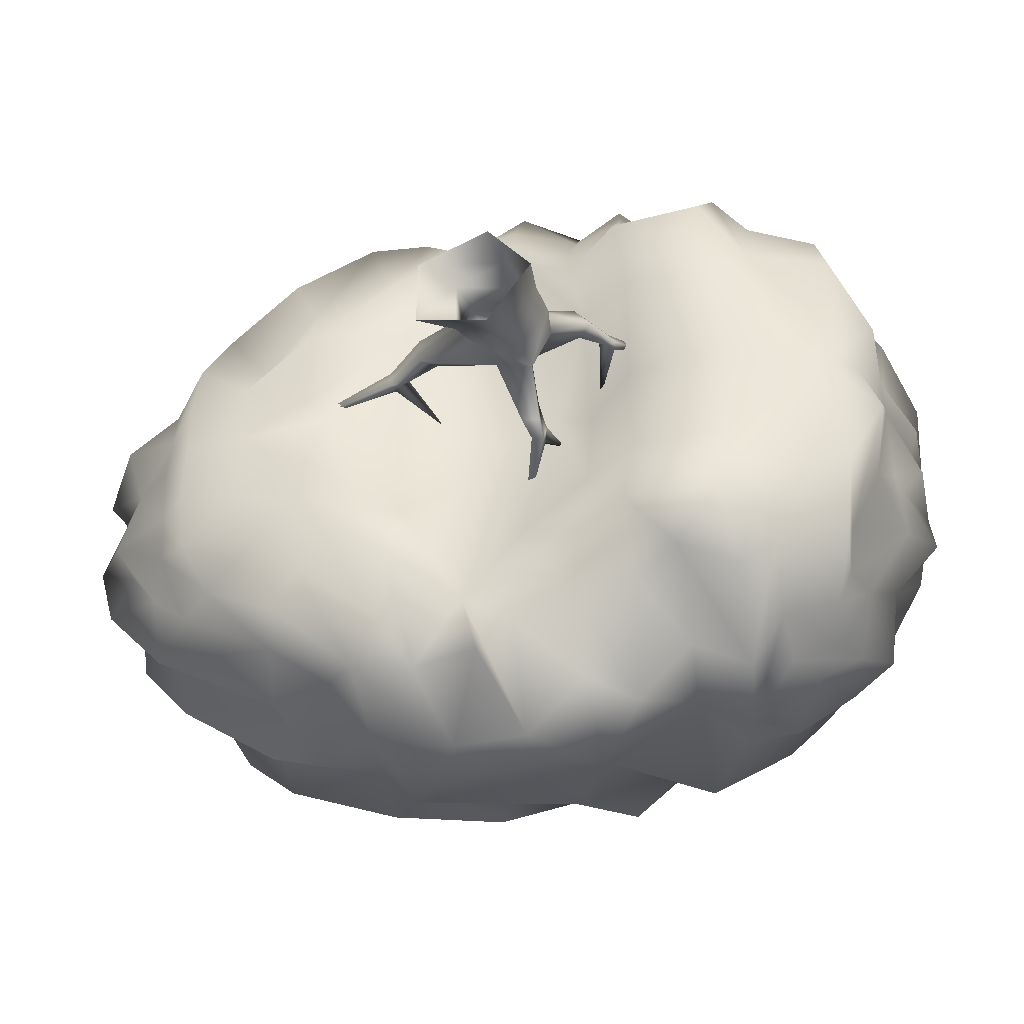
<metadata>
{"format":"obj","ext":"obj","renderer":"f3d","projection":"perspective","resolution":1024,"background":"white","views":[{"elev":-40.4,"azim":19.4,"up":"+Z"}]}
</metadata>
<code>
g skinCluster2Set tweakSet2
v 17.63 -0.02598 -0.02172
v 6.945 -0.02598 -14.74
v -10.35 -0.02598 -9.115
v -10.35 -0.02598 9.072
v 6.945 -0.02598 14.69
v 16.33 7.669 -0.02187
v 8.233 7.675 -11.17
v -3.633 7.67 -6.911
v -3.633 7.661 6.867
v 8.233 7.66 11.12
v 16.6 15.37 -0.006265
v 9.621 15.36 -9.616
v -0.9786 15.35 -5.945
v -1.945 15.35 5.933
v 9.621 15.36 9.603
v 14.8 23.07 -0.00025
v 9.779 23.6 -8.764
v 1.038 23.04 -5.991
v -1.9 23.03 5.99
v 7.755 23.06 9.693
v 7.575 29.59 -0.001716
v 4.775 28.7 5.173
v 23.16 27.77 4.9
v 19.2 27.76 10.34
v 17.53 31.3 7.266
v 19.1 31.43 4.899
v 8.43 32.44 -17.55
v 4.263 31.83 -16.91
v 8.315 32.53 -12.55
v 3.138 32.01 -11.35
v -18.36 21.82 0.3941
v -18.36 21.82 6.993
v -14.87 24.96 0.3647
v -14.87 24.96 7.021
v -3.979 13.49 0.3457
v 13.19 20.82 5.697
v 7.955 37.16 -19.57
v 4.971 37 -18.52
v 8.748 37.22 -16.29
v 4.854 37.2 -15.42
v 26.36 37.61 6.744
v 24.7 37.02 9.184
v 22.35 37.41 7.525
v 23.98 37.74 6.524
v -28.94 29.96 3.007
v -28.94 29.97 6.966
v -26.16 30.94 2.988
v -26.16 30.95 6.982
v -28.6 32.95 3.486
v -28.6 32.96 6.476
v -54.16 36.93 4.974
v -22.67 50.17 4.95
v -6.207 28.87 15.31
v 0.7143 29.24 17.43
v -1.946 33.82 14.06
v -8.353 41.85 20.96
v -5.397 41.35 20.97
v -6.042 44.21 18.88
v 2.922 20.61 9.149
v -2.863 26.65 18.55
v -8.904 44.83 20.57
v -5.522 44.85 23.2
v -23.58 51.81 32
v -4.201 59.73 19.76
v 7.725 39.23 -18.56
v 4.81 39.22 -17.91
v -3.403 56.34 -25.1
v 8.026 53.89 -8.029
v 25.3 39.72 6.274
v 23.85 39.86 8.886
v 16.87 54.6 5.539
v 30.89 48.5 12.69
g Cylinder01
f 1 7 6
f 1 2 7
f 2 8 7
f 2 3 8
f 3 9 8
f 3 4 9
f 4 10 9
f 4 5 10
f 5 6 10
f 5 1 6
f 6 12 11
f 6 7 12
f 7 13 12
f 7 8 13
f 8 9 35
f 35 9 14
f 9 15 14
f 9 10 15
f 10 11 15
f 10 6 11
f 11 17 16
f 11 12 17
f 12 13 17
f 17 13 18
f 14 15 59
f 59 15 20
f 15 11 36
f 36 11 16
f 16 17 21
f 21 29 30
f 36 16 23
f 36 24 20
f 16 21 26
f 26 23 16
f 22 20 24
f 24 25 22
f 21 22 25
f 25 26 21
f 17 18 28
f 29 17 27
f 17 29 21
f 18 19 30
f 30 28 18
f 30 19 21
f 22 21 19
f 35 14 32
f 35 31 13
f 18 13 31
f 31 33 18
f 19 18 33
f 33 34 19
f 14 19 34
f 34 32 14
f 31 35 32
f 8 35 13
f 27 17 28
f 24 36 23
f 15 36 20
f 37 28 38
f 28 37 27
f 29 27 37
f 37 39 29
f 38 30 40
f 30 38 28
f 40 29 39
f 29 40 30
f 42 23 41
f 23 42 24
f 25 24 42
f 42 43 25
f 23 26 44
f 44 41 23
f 26 25 43
f 43 44 26
f 34 33 47
f 47 48 34
f 33 31 45
f 45 47 33
f 31 32 46
f 46 45 31
f 32 34 48
f 48 46 32
f 47 45 49
f 46 48 50
f 45 46 51
f 50 49 51
f 49 45 51
f 46 50 51
f 48 47 52
f 47 49 52
f 49 50 52
f 50 48 52
f 59 20 54
f 59 60 19
f 20 22 55
f 55 54 20
f 22 19 53
f 53 55 22
f 60 54 57
f 60 56 53
f 54 55 58
f 58 57 54
f 55 53 56
f 56 58 55
f 60 59 54
f 14 59 19
f 56 60 57
f 60 53 19
f 58 56 61
f 57 58 62
f 56 57 63
f 62 61 63
f 61 56 63
f 57 62 63
f 58 61 64
f 61 62 64
f 62 58 64
f 39 37 65
f 38 40 66
f 37 38 67
f 66 65 67
f 65 37 67
f 38 66 67
f 40 39 68
f 39 65 68
f 65 66 68
f 66 40 68
f 41 44 69
f 43 42 70
f 44 43 71
f 70 69 71
f 69 44 71
f 43 70 71
f 42 41 72
f 41 69 72
f 69 70 72
f 70 42 72
g skinCluster1Set tweakSet1
v 85.01 96.15 -0.1302
v 74.09 134.2 -0.1991
v 77.59 111.8 14.15
v 75.85 107.8 31.28
v 82.84 83.19 14.81
v 83.38 76.63 -0.09501
v 75.76 132.4 14.39
v 68.87 128 32.69
v 61.53 113.3 55.71
v 72.26 89.39 43.88
v 70.02 78.31 45.67
v 72.9 69.69 39.59
v 85.26 60.05 12.51
v 80.48 59.57 -0.06424
v 49.14 147.7 -0.2241
v 46.9 149.2 8.679
v 38.81 143.9 31.4
v 48.29 142.8 40.67
v 57.69 94.89 61.47
v 53.8 82.76 64.16
v 54.85 69.47 60.71
v 57.81 54.09 51.86
v 58.6 47.01 34.91
v 72.07 52.54 -0.05168
v 26.94 154.9 -0.2374
v 27.32 154.9 12.21
v 12.23 132.5 56.14
v 15.85 117.8 64.13
v 36.53 103.6 69.68
v 30.63 82.1 71.2
v 33.82 66.17 66.29
v 36.26 46.78 51.81
v 49.15 37 46.41
v 50.68 40.53 26.48
v 52.01 42.18 -0.03331
v -2.519 156.7 -0.2411
v -2.009 154.2 19.58
v 2.478 138.5 34.63
v 3.609 121 72.79
v -4.593 98.73 81.24
v 5.533 91.36 76.36
v 8.369 77.58 87.95
v 9.203 62.51 72.33
v 10.7 50.85 57.41
v 13.17 44.6 43.34
v 15.88 46.2 26.64
v 14.41 55.27 -0.0576
v -29.84 159.5 -0.2467
v -28.53 162.7 14.94
v -28.17 145.9 37.93
v -18.7 130.4 40.64
v -15.6 99.76 69.58
v -38.51 79.52 85.42
v -26.14 70.43 78.03
v -14.34 52.63 64.91
v -14.51 43.17 57.37
v -8.702 56.94 -0.06103
v -59.33 134.7 -0.2023
v -58.79 137 12.05
v -66.88 136.9 24.93
v -49.49 126.2 44.93
v -52.86 107.1 62.54
v -49.95 83.91 70.96
v -46.71 69.43 71.75
v -41.94 44.27 69.09
v -36.36 43.55 56.48
v -28.71 40.02 29.93
v -53.38 35.28 10.4
v -46.72 33.01 -0.01844
v -82.75 119.8 -0.1759
v -82.48 122.2 8.953
v -83.66 116.4 31.37
v -79.95 106.5 46.22
v -79.91 98.02 61.82
v -77.69 85.56 59.11
v -67.46 66.28 59.67
v -65.31 48.58 55.36
v -78.23 38.84 42.03
v -68.08 40 27.29
v -70.66 34.1 17.67
v -70.62 32.68 -0.01826
v -104.8 104.6 -0.1487
v -109.5 108.3 12.86
v -104 99.04 22.88
v -96.56 87.28 42.4
v -101.7 77.25 45.95
v -98.38 67.63 39.99
v -100.1 58.31 44.01
v -99.94 51.92 29.39
v -94.58 43.56 23.75
v -93.53 40.34 12.63
v -103.4 44.99 -0.04106
v -116.8 85.69 -0.1148
v -115.5 79.18 28.55
v -113.2 72.12 22.4
v -117.2 61.2 23.55
v -119.5 58.08 11.32
v -111 58.82 -0.06618
v -44.16 152.6 -0.2345
v -43.57 156 13.95
v -47.86 140.1 38.21
v -13.66 159.7 -0.2467
v -13.27 162.9 14.78
v -9.232 141.1 38.92
v 10.99 154.6 18.3
v 14.73 150.2 29.67
v 63.76 147.1 -0.2227
v 57.22 141.9 16.23
v 62.79 139.7 29.56
v 79.97 125.3 16.44
v -43.68 141.7 23.65
v -28.96 148.3 23.68
v -12.48 158.6 26.52
v -75.5 121.4 28.68
v -75.37 135 9.602
v -76 132 -0.1977
v 44.2 150.9 22.15
v 62.5 149 10.38
v 37.17 158.4 11.18
v 39.16 155.9 -0.2389
v 21.07 142.4 50.74
v 30.14 132.7 48.1
v 30.54 149.7 25.19
v 19.79 160.7 13.21
v 23.76 154.1 28.41
v 55.2 129.4 40.32
v 48.94 124.9 47.49
v 54.06 141.5 24.18
v 50.97 149.2 18.13
v 37.46 155 19.5
v 67.66 143.3 16.78
v 19.26 145.8 36.11
v 29.61 150.7 36.1
v 8.8 151.1 38.41
v -7.897 119.6 65.75
v 5.913 162.6 11.1
v -67.86 58.3 64.71
v -61.09 73.17 74.1
v -76.15 77.62 65.57
v -118.7 89.59 14.95
v -77.52 118.9 43.52
v -53.59 120.4 59.38
v -33.7 117 65.2
v -27.61 109.2 74.92
v -51.64 98.16 75.09
v -93.21 99.03 49.46
v -95.52 108.1 42.57
v -93.81 118 19.55
v -108.3 44.79 16.28
v -84.09 34.77 29.2
v -85.57 33.6 14.79
v -84.26 32.09 -0.01744
v -28.13 48.42 70.37
v -31.4 35.43 44.03
v -51.33 29.9 27.14
v -32.51 45.36 -0.04052
v 6.221 52.83 -0.05334
v 1.886 39.87 44.26
v -5.006 61.59 85.59
v 21.45 63.43 80.97
v 25.98 47.09 59.27
v 50.42 48.67 59.47
v 46.93 68.78 73.66
v 43.2 83.91 77.85
v 49.82 102.2 70.72
v -2.882 46.47 64.49
v 72.98 108.4 51.59
v 67.83 94.2 59.09
v 65.36 84.23 61.15
v 67.64 72.31 58.01
v 73.23 61.54 48.62
v 77.31 53.16 31.8
v 80.07 72.95 22.08
v 83.49 85.94 31.25
v 87.96 103.9 22.56
v 83.27 109.7 -0.1548
v 83.27 91.86 12.63
v -59.77 36.51 53.68
v -54.27 37.57 41.85
v 29.44 38.19 27.27
v 28.01 42.4 -0.03412
v 27.6 34.94 44.75
v -108.7 55.48 17.31
v -115.3 68.22 8.535
v -52.31 54.97 64.3
v 40.23 136 52.84
v 25.55 112.8 75.88
v 88.28 93.24 6.912
v 85.98 110.9 7.822
v -93.31 38.2 -0.02862
v -119 73.86 -0.09349
v -90.54 51.2 37.79
v -0.2312 129.9 65.52
v 77.59 111.7 -14.47
v 75.85 107.7 -31.58
v 82.84 83.14 -15.03
v 75.76 132.4 -14.78
v 68.87 127.8 -33.06
v 61.53 113.1 -56.03
v 72.26 89.23 -44.12
v 70.02 78.14 -45.87
v 72.9 69.55 -39.75
v 85.26 60 -12.64
v 46.9 149.1 -9.133
v 38.81 143.8 -31.84
v 48.29 142.6 -41.1
v 57.69 94.66 -61.73
v 53.8 82.53 -64.37
v 54.85 69.25 -60.88
v 57.81 53.9 -51.97
v 58.61 46.89 -34.99
v 27.32 154.9 -12.68
v 12.23 132.3 -56.53
v 15.85 117.5 -64.47
v 36.53 103.4 -69.97
v 30.64 81.84 -71.41
v 33.82 65.93 -66.45
v 36.26 46.59 -51.89
v 49.15 36.84 -46.46
v 50.69 40.44 -26.55
v -2.008 154.1 -20.06
v 2.479 138.4 -35.05
v 3.611 120.7 -73.14
v -4.59 98.44 -81.51
v 5.536 91.09 -76.61
v 8.372 77.26 -88.14
v 9.205 62.24 -72.47
v 10.7 50.64 -57.51
v 13.17 44.45 -43.42
v 15.88 46.11 -26.73
v -28.53 162.7 -15.44
v -28.17 145.8 -38.38
v -18.7 130.2 -41.03
v -15.6 99.51 -69.86
v -38.51 79.21 -85.62
v -26.14 70.15 -78.2
v -14.34 52.4 -65.02
v -14.5 42.97 -57.44
v -58.79 137 -12.46
v -66.88 136.8 -25.34
v -49.49 126 -45.3
v -52.86 106.8 -62.85
v -49.95 83.66 -71.18
v -46.71 69.17 -71.92
v -41.94 44.02 -69.16
v -36.36 43.35 -56.56
v -28.71 39.91 -30
v -53.38 35.24 -10.44
v -82.48 122.1 -9.313
v -83.65 116.3 -31.71
v -79.95 106.4 -46.52
v -79.91 97.8 -62.09
v -77.69 85.34 -59.34
v -67.46 66.07 -59.82
v -65.31 48.38 -55.46
v -78.23 38.69 -42.09
v -68.08 39.9 -27.35
v -70.66 34.03 -17.71
v -109.5 108.3 -13.18
v -104 98.96 -23.15
v -96.55 87.13 -42.64
v -101.7 77.09 -46.15
v -98.38 67.48 -40.16
v -100.1 58.15 -44.14
v -99.94 51.81 -29.5
v -94.58 43.47 -23.82
v -93.53 40.29 -12.69
v -115.5 79.08 -28.76
v -113.2 72.03 -22.58
v -117.2 61.11 -23.69
v -119.5 58.03 -11.45
v -43.57 155.9 -14.43
v -47.86 140 -38.63
v -13.27 162.8 -15.29
v -9.23 140.9 -39.34
v 10.99 154.6 -18.77
v 14.73 150.1 -30.13
v 57.22 141.9 -16.66
v 62.79 139.6 -29.97
v 79.97 125.2 -16.8
v -43.68 141.6 -24.08
v -28.96 148.2 -24.13
v -12.48 158.5 -27.01
v -75.5 121.3 -29.04
v -75.37 135 -10.01
v 44.2 150.8 -22.61
v 62.5 149 -10.83
v 37.17 158.3 -11.67
v 21.07 142.3 -51.17
v 30.15 132.6 -48.5
v 30.54 149.6 -25.64
v 19.79 160.7 -13.7
v 23.76 154 -28.88
v 55.2 129.3 -40.7
v 48.94 124.7 -47.86
v 54.06 141.4 -24.6
v 50.98 149.2 -18.59
v 37.46 154.9 -19.98
v 67.66 143.2 -17.21
v 19.26 145.7 -36.56
v 29.61 150.5 -36.55
v 8.801 150.9 -38.87
v -7.894 119.4 -66.1
v 5.914 162.6 -11.6
v -67.86 58.07 -64.84
v -61.09 72.91 -74.28
v -76.15 77.39 -65.77
v -118.7 89.54 -15.19
v -77.52 118.7 -43.87
v -53.59 120.1 -59.73
v -33.7 116.7 -65.54
v -27.61 108.9 -75.23
v -51.64 97.89 -75.36
v -93.21 98.85 -49.74
v -95.52 108 -42.88
v -93.81 117.9 -19.9
v -108.3 44.74 -16.37
v -84.09 34.66 -29.24
v -85.57 33.55 -14.83
v -28.13 48.16 -70.46
v -31.4 35.27 -44.07
v -51.33 29.8 -27.17
v 1.887 39.71 -44.32
v -5.003 61.28 -85.73
v 21.45 63.14 -81.11
v 25.98 46.88 -59.35
v 50.43 48.46 -59.56
v 46.93 68.52 -73.82
v 43.2 83.63 -78.07
v 49.82 102 -71.01
v -2.88 46.24 -64.58
v 72.98 108.2 -51.9
v 67.83 93.99 -59.35
v 65.36 84.01 -61.37
v 67.64 72.1 -58.18
v 73.23 61.36 -48.76
v 77.31 53.05 -31.91
v 80.08 72.87 -22.26
v 83.49 85.82 -31.47
v 87.96 103.8 -22.85
v 83.27 91.82 -12.87
v -59.77 36.32 -53.72
v -54.27 37.42 -41.91
v 29.45 38.1 -27.32
v 27.6 34.77 -44.79
v -108.7 55.41 -17.43
v -115.3 68.18 -8.702
v -52.31 54.74 -64.42
v 40.23 135.8 -53.24
v 25.55 112.6 -76.2
v 88.28 93.21 -7.162
v 85.98 110.9 -8.136
v -90.54 51.07 -37.9
v -0.2289 129.6 -65.9
g PR_MO_phytopsy
f 247 75 76
f 247 76 246
f 260 261 249
f 76 182 80
f 239 80 81
f 239 81 240
f 76 82 246
f 246 82 83
f 245 246 84
f 245 84 85
f 78 85 86
f 179 87 88
f 74 179 190
f 180 190 201
f 79 203 181
f 181 89 90
f 79 181 80
f 81 198 199
f 80 198 81
f 81 91 240
f 240 91 92
f 242 241 93
f 82 241 242
f 242 93 94
f 83 242 243
f 243 94 95
f 84 244 85
f 85 244 96
f 85 96 86
f 191 97 98
f 101 237 199
f 194 100 258
f 91 237 236
f 236 102 103
f 93 236 235
f 235 103 104
f 94 235 234
f 234 104 105
f 95 105 106
f 95 234 105
f 96 106 107
f 95 106 96
f 208 108 109
f 206 109 110
f 178 197 177
f 99 110 176
f 193 205 204
f 100 99 111
f 100 112 113
f 102 113 114
f 102 114 232
f 232 115 116
f 103 232 233
f 233 116 117
f 252 254 118
f 118 254 117
f 253 252 119
f 106 252 107
f 174 120 121
f 108 174 175
f 175 121 184
f 109 175 185
f 176 122 123
f 99 176 265
f 112 207 124
f 111 207 112
f 112 124 125
f 112 125 113
f 113 125 126
f 113 126 114
f 231 126 127
f 231 127 128
f 116 238 230
f 230 128 129
f 119 118 229
f 118 230 229
f 171 130 131
f 120 171 172
f 183 131 132
f 121 172 183
f 173 132 133
f 122 173 123
f 123 133 214
f 207 215 216
f 124 216 135
f 124 135 125
f 125 135 136
f 125 136 126
f 126 136 137
f 126 137 225
f 225 137 138
f 225 138 226
f 226 138 227
f 140 139 227
f 129 139 228
f 228 139 141
f 188 142 143
f 130 188 187
f 186 143 144
f 132 187 186
f 213 144 145
f 132 186 133
f 134 145 146
f 213 145 134
f 135 146 147
f 135 147 211
f 135 211 210
f 210 148 209
f 136 257 137
f 250 149 150
f 250 150 151
f 251 250 151
f 251 151 227
f 227 151 152
f 140 152 153
f 140 227 152
f 143 154 155
f 142 154 143
f 219 220 156
f 143 220 144
f 218 219 156
f 144 219 145
f 218 156 157
f 218 157 146
f 147 157 158
f 146 157 147
f 148 158 159
f 147 158 211
f 148 159 160
f 148 160 209
f 264 160 161
f 264 161 162
f 150 264 162
f 150 162 222
f 222 162 163
f 152 222 223
f 262 163 164
f 152 223 153
f 154 165 155
f 155 165 212
f 156 155 212
f 156 166 157
f 157 166 158
f 159 166 167
f 158 166 159
f 159 167 168
f 159 168 160
f 160 168 161
f 255 168 169
f 255 169 221
f 221 169 164
f 164 169 170
f 163 221 164
f 212 165 167
f 168 256 169
f 172 171 131
f 183 172 131
f 120 172 121
f 123 173 133
f 121 183 184
f 175 174 121
f 185 175 184
f 108 175 109
f 207 176 123
f 110 185 176
f 177 208 109
f 206 177 109
f 97 196 98
f 99 206 110
f 98 196 197
f 191 87 192
f 189 202 195
f 193 89 205
f 181 180 200
f 74 203 79
f 80 181 90
f 182 74 79
f 80 182 79
f 74 182 261
f 75 182 76
f 173 183 132
f 184 183 173
f 184 173 122
f 185 184 122
f 176 185 122
f 110 109 185
f 213 186 144
f 131 187 132
f 186 187 143
f 130 187 131
f 187 188 143
f 180 201 200
f 190 88 201
f 190 179 88
f 88 202 189
f 88 87 191
f 191 192 97
f 80 90 198
f 205 197 204
f 258 89 194
f 194 99 100
f 198 258 199
f 89 195 205
f 97 108 208
f 197 196 177
f 194 89 193
f 195 98 197
f 237 101 102
f 198 90 258
f 81 199 237
f 200 189 89
f 181 200 89
f 201 88 189
f 200 201 189
f 88 191 202
f 191 98 202
f 189 195 89
f 202 98 195
f 74 190 203
f 203 180 181
f 203 190 180
f 193 204 206
f 100 111 112
f 195 197 205
f 197 178 204
f 99 193 206
f 194 193 99
f 204 178 206
f 178 177 206
f 265 176 207
f 207 123 215
f 196 97 208
f 177 196 208
f 256 170 169
f 256 168 167
f 209 160 149
f 136 210 257
f 257 210 209
f 135 210 136
f 211 158 148
f 210 211 148
f 212 167 166
f 156 212 166
f 133 213 214
f 133 186 213
f 214 213 134
f 123 214 215
f 215 214 134
f 207 216 124
f 215 134 216
f 216 217 135
f 216 134 217
f 217 146 135
f 134 146 217
f 145 218 146
f 145 219 218
f 144 220 219
f 143 155 220
f 220 155 156
f 162 221 163
f 162 161 221
f 223 222 163
f 150 222 151
f 224 223 262
f 151 222 152
f 153 223 224
f 127 225 128
f 127 126 225
f 128 226 139
f 225 226 128
f 226 227 139
f 141 140 153
f 141 139 140
f 259 113 102
f 101 199 258
f 129 128 139
f 117 230 118
f 229 230 129
f 116 230 117
f 238 231 128
f 114 231 115
f 231 114 126
f 232 114 115
f 101 259 102
f 233 232 116
f 102 232 103
f 103 233 104
f 106 105 252
f 104 233 254
f 93 235 94
f 234 235 104
f 92 236 93
f 235 236 103
f 91 236 92
f 236 237 102
f 237 91 81
f 238 116 115
f 231 238 115
f 238 128 230
f 94 234 95
f 76 239 82
f 76 80 239
f 82 240 241
f 239 240 82
f 241 240 92
f 241 92 93
f 243 242 94
f 82 242 83
f 83 243 84
f 84 243 244
f 244 243 95
f 244 95 96
f 78 245 85
f 77 245 78
f 77 246 245
f 84 246 83
f 249 246 77
f 260 73 261
f 73 248 261
f 249 247 246
f 73 260 78
f 261 182 75
f 247 261 75
f 260 249 77
f 137 250 251
f 137 149 250
f 138 251 227
f 138 137 251
f 252 105 254
f 252 118 119
f 107 252 253
f 254 105 104
f 254 233 117
f 161 255 221
f 161 168 255
f 165 263 167
f 263 170 256
f 257 209 149
f 257 149 137
f 90 89 258
f 100 259 258
f 259 101 258
f 100 113 259
f 78 260 77
f 249 261 247
f 248 74 261
f 262 223 163
f 167 263 256
f 149 264 150
f 149 160 264
f 111 265 207
f 99 265 111
f 412 267 266
f 412 411 267
f 423 413 424
f 267 270 352
f 404 271 270
f 404 405 271
f 267 411 272
f 411 273 272
f 410 274 411
f 410 275 274
f 78 86 275
f 179 276 87
f 74 359 179
f 350 369 359
f 269 351 371
f 351 278 277
f 269 270 351
f 271 367 366
f 270 271 366
f 271 405 279
f 405 280 279
f 407 281 406
f 272 407 406
f 407 282 281
f 273 408 407
f 408 283 282
f 274 275 409
f 275 96 409
f 275 86 96
f 360 284 97
f 287 367 402
f 362 421 286
f 279 401 402
f 401 289 288
f 281 400 401
f 400 290 289
f 282 399 400
f 399 291 290
f 283 292 291
f 283 291 399
f 96 107 292
f 283 96 292
f 376 293 108
f 374 294 293
f 349 348 365
f 285 347 294
f 361 372 373
f 286 295 285
f 286 297 296
f 288 298 297
f 288 397 298
f 397 300 299
f 289 398 397
f 398 301 300
f 416 302 417
f 302 301 417
f 253 119 416
f 292 107 416
f 174 303 120
f 108 346 174
f 346 354 303
f 293 355 346
f 347 305 304
f 285 426 347
f 296 306 375
f 295 296 375
f 296 307 306
f 296 297 307
f 297 308 307
f 297 298 308
f 396 309 308
f 396 310 309
f 300 395 403
f 395 129 310
f 119 229 302
f 302 229 395
f 171 311 130
f 120 344 171
f 353 312 311
f 303 353 344
f 345 313 312
f 304 305 345
f 305 382 313
f 375 384 383
f 306 315 384
f 306 307 315
f 307 316 315
f 307 308 316
f 308 317 316
f 308 392 317
f 392 318 317
f 392 393 318
f 393 394 318
f 320 394 319
f 129 228 319
f 228 141 319
f 188 321 142
f 130 357 188
f 356 322 321
f 312 356 357
f 381 323 322
f 312 313 356
f 314 324 323
f 381 314 323
f 315 325 324
f 315 379 325
f 315 378 379
f 378 377 326
f 316 317 420
f 414 328 327
f 414 329 328
f 415 329 414
f 415 394 329
f 394 330 329
f 320 153 330
f 320 330 394
f 321 331 154
f 142 321 154
f 387 332 388
f 321 322 388
f 386 332 387
f 322 323 387
f 386 333 332
f 386 324 333
f 325 334 333
f 324 325 333
f 326 335 334
f 325 379 334
f 326 336 335
f 326 377 336
f 425 337 336
f 425 338 337
f 328 338 425
f 328 390 338
f 390 339 338
f 330 391 390
f 262 164 339
f 330 153 391
f 154 331 165
f 331 380 165
f 332 380 331
f 332 333 340
f 333 334 340
f 335 341 340
f 334 335 340
f 335 342 341
f 335 336 342
f 336 337 342
f 418 343 342
f 418 389 343
f 389 164 343
f 164 170 343
f 339 164 389
f 380 341 165
f 342 343 419
f 344 311 171
f 353 311 344
f 120 303 344
f 305 313 345
f 303 354 353
f 346 303 174
f 355 354 346
f 108 293 346
f 375 305 347
f 294 347 355
f 348 293 376
f 374 293 348
f 97 284 364
f 285 294 374
f 284 365 364
f 360 192 87
f 358 363 370
f 361 373 277
f 351 368 350
f 74 269 371
f 270 278 351
f 352 269 74
f 270 269 352
f 74 424 352
f 266 267 352
f 345 312 353
f 354 345 353
f 354 304 345
f 355 304 354
f 347 304 355
f 294 355 293
f 381 322 356
f 311 312 357
f 356 321 357
f 130 311 357
f 357 321 188
f 350 368 369
f 359 369 276
f 359 276 179
f 276 358 370
f 276 360 87
f 360 97 192
f 270 366 278
f 373 372 365
f 421 362 277
f 362 286 285
f 366 367 421
f 277 373 363
f 97 376 108
f 365 348 364
f 362 361 277
f 363 365 284
f 402 288 287
f 366 421 278
f 271 402 367
f 368 277 358
f 351 277 368
f 369 358 276
f 368 358 369
f 276 370 360
f 360 370 284
f 358 277 363
f 370 363 284
f 74 371 359
f 371 351 350
f 371 350 359
f 361 374 372
f 286 296 295
f 363 373 365
f 365 372 349
f 285 374 361
f 362 285 361
f 372 374 349
f 349 374 348
f 426 375 347
f 375 383 305
f 364 376 97
f 348 376 364
f 419 343 170
f 419 341 342
f 377 327 336
f 316 420 378
f 420 377 378
f 315 316 378
f 379 326 334
f 378 326 379
f 380 340 341
f 332 340 380
f 313 382 381
f 313 381 356
f 382 314 381
f 305 383 382
f 383 314 382
f 375 306 384
f 383 384 314
f 384 315 385
f 384 385 314
f 385 315 324
f 314 385 324
f 323 324 386
f 323 386 387
f 322 387 388
f 321 388 331
f 388 332 331
f 338 339 389
f 338 389 337
f 391 339 390
f 328 329 390
f 224 262 391
f 329 330 390
f 153 224 391
f 309 310 392
f 309 392 308
f 310 319 393
f 392 310 393
f 393 319 394
f 141 153 320
f 141 320 319
f 422 288 297
f 287 421 367
f 129 319 310
f 301 302 395
f 229 129 395
f 300 301 395
f 403 310 396
f 298 299 396
f 396 308 298
f 397 299 298
f 287 288 422
f 398 300 397
f 288 289 397
f 289 290 398
f 292 416 291
f 290 417 398
f 281 282 400
f 399 290 400
f 280 281 401
f 400 289 401
f 279 280 401
f 401 288 402
f 402 271 279
f 403 299 300
f 396 299 403
f 403 395 310
f 282 283 399
f 267 272 404
f 267 404 270
f 272 406 405
f 404 272 405
f 406 280 405
f 406 281 280
f 408 282 407
f 272 273 407
f 273 274 408
f 274 409 408
f 409 283 408
f 409 96 283
f 78 275 410
f 268 78 410
f 268 410 411
f 274 273 411
f 413 268 411
f 423 424 73
f 73 424 248
f 413 411 412
f 73 78 423
f 424 266 352
f 412 266 424
f 423 268 413
f 317 415 414
f 317 414 327
f 318 394 415
f 318 415 317
f 416 417 291
f 416 119 302
f 107 253 416
f 417 290 291
f 417 301 398
f 337 389 418
f 337 418 342
f 165 341 263
f 263 419 170
f 420 327 377
f 420 317 327
f 278 421 277
f 286 421 422
f 422 421 287
f 286 422 297
f 78 268 423
f 413 412 424
f 248 424 74
f 262 339 391
f 341 419 263
f 327 328 425
f 327 425 336
f 295 375 426
f 285 295 426

</code>
